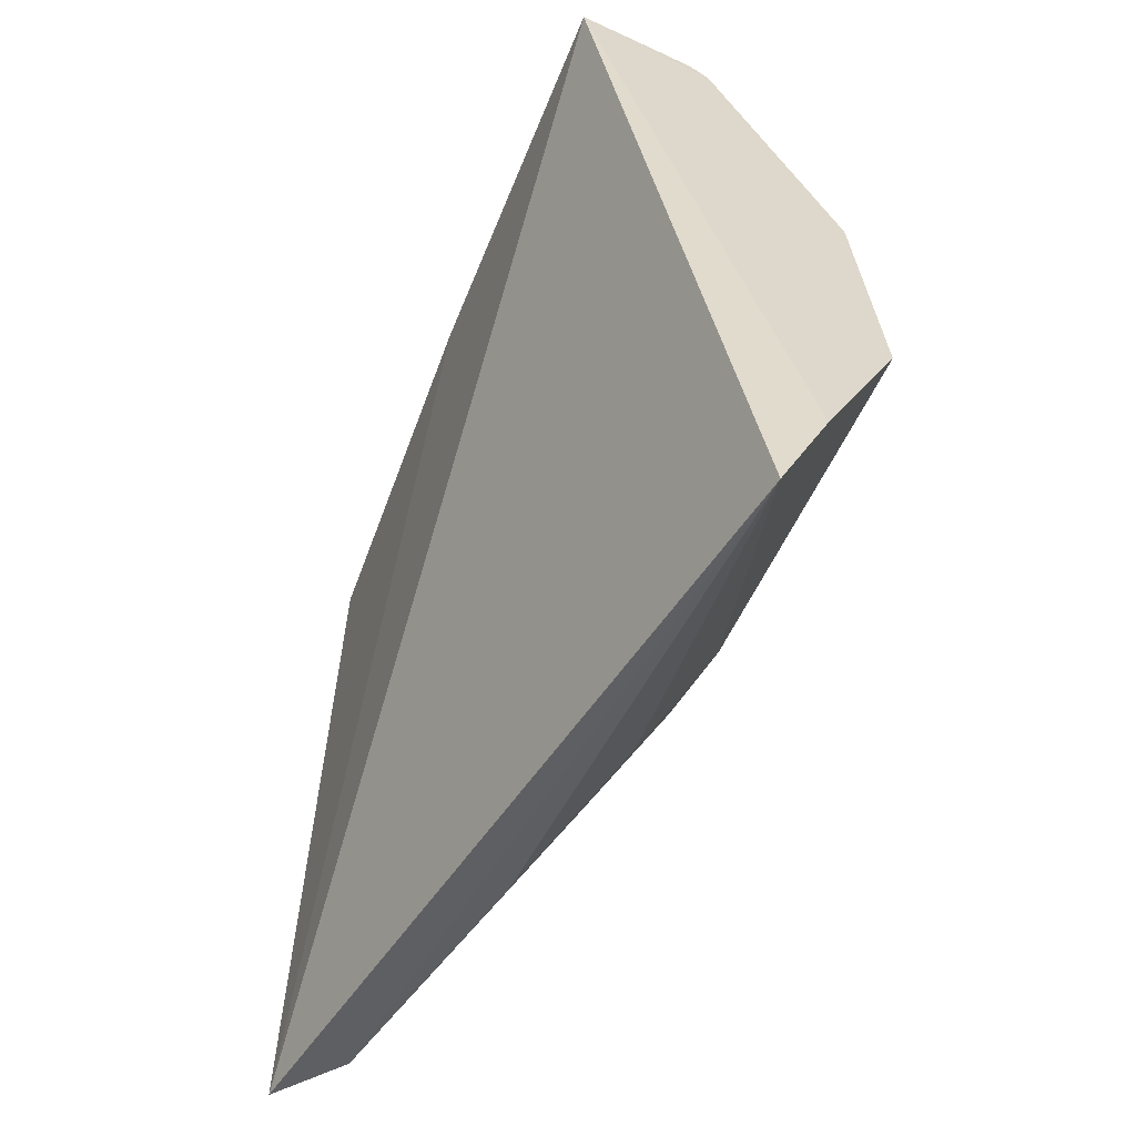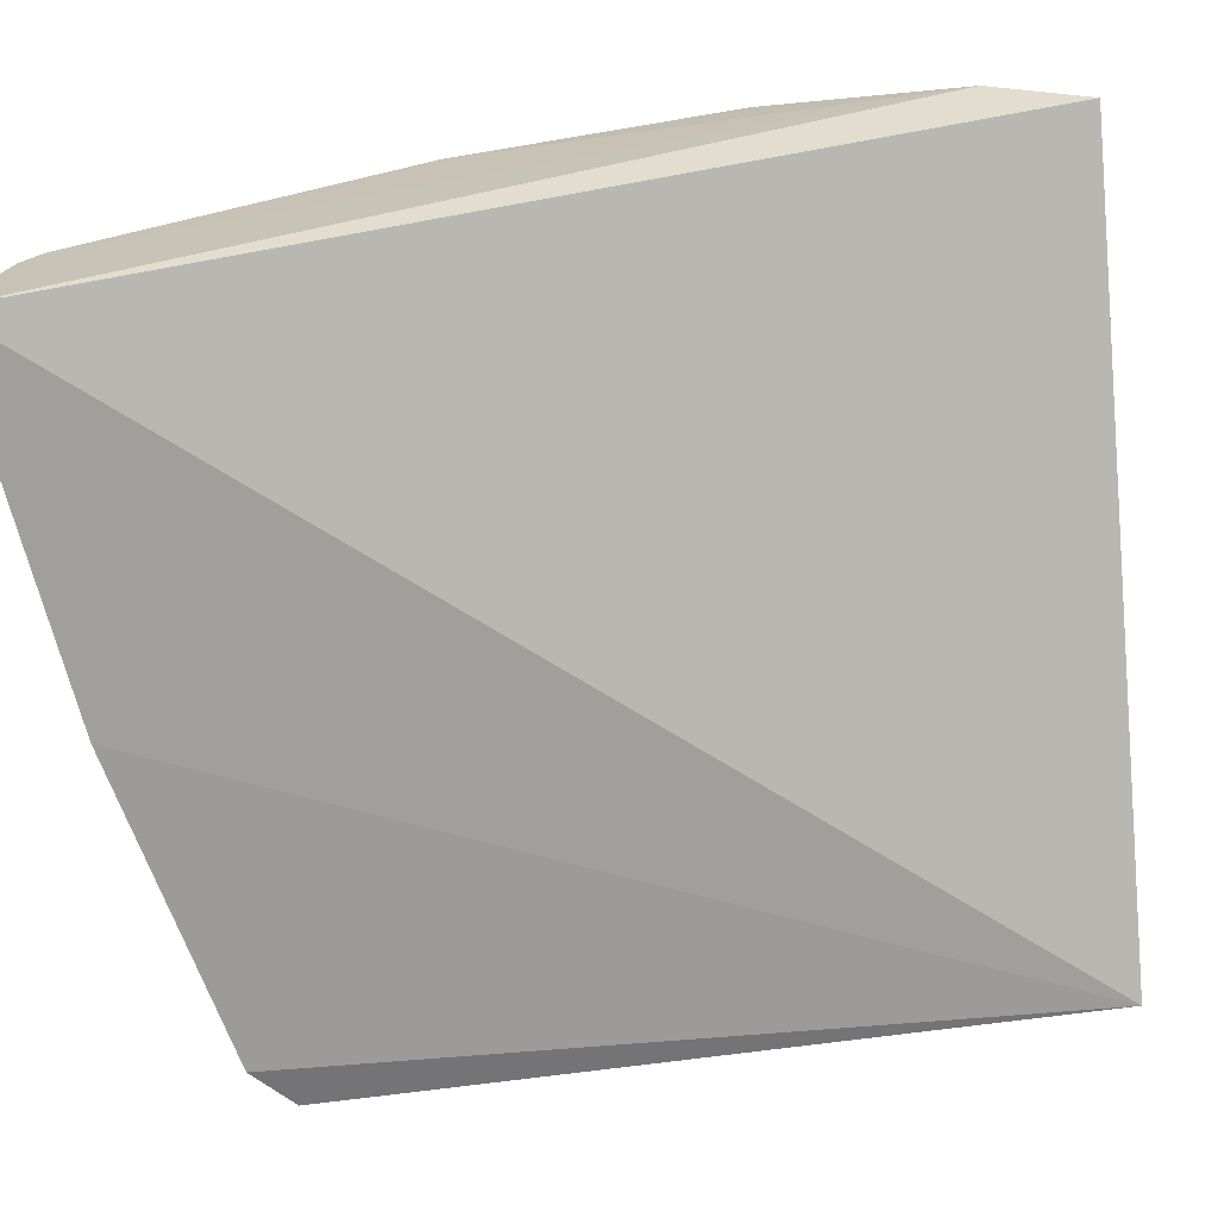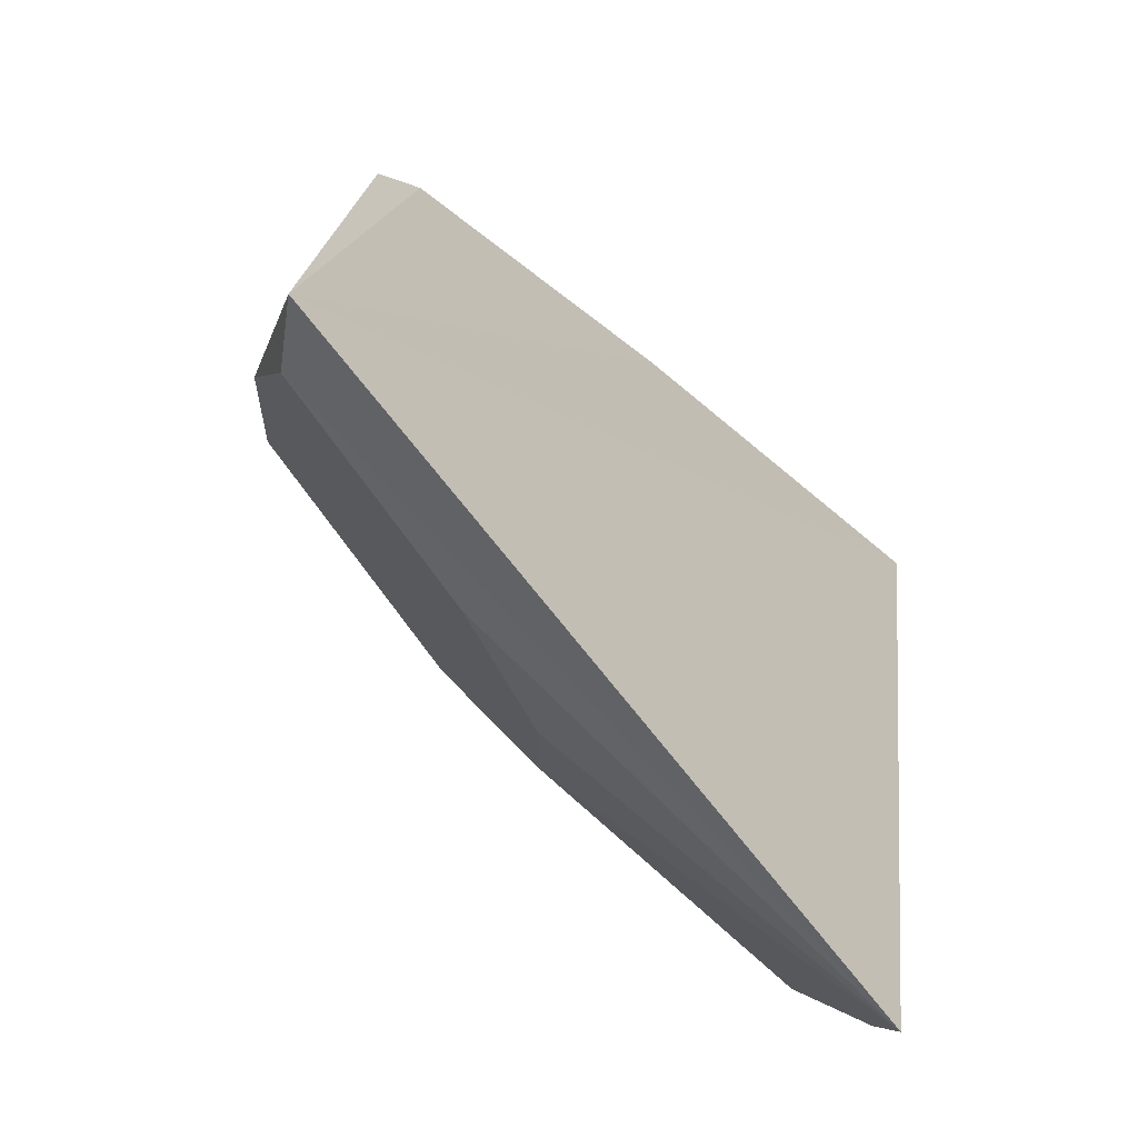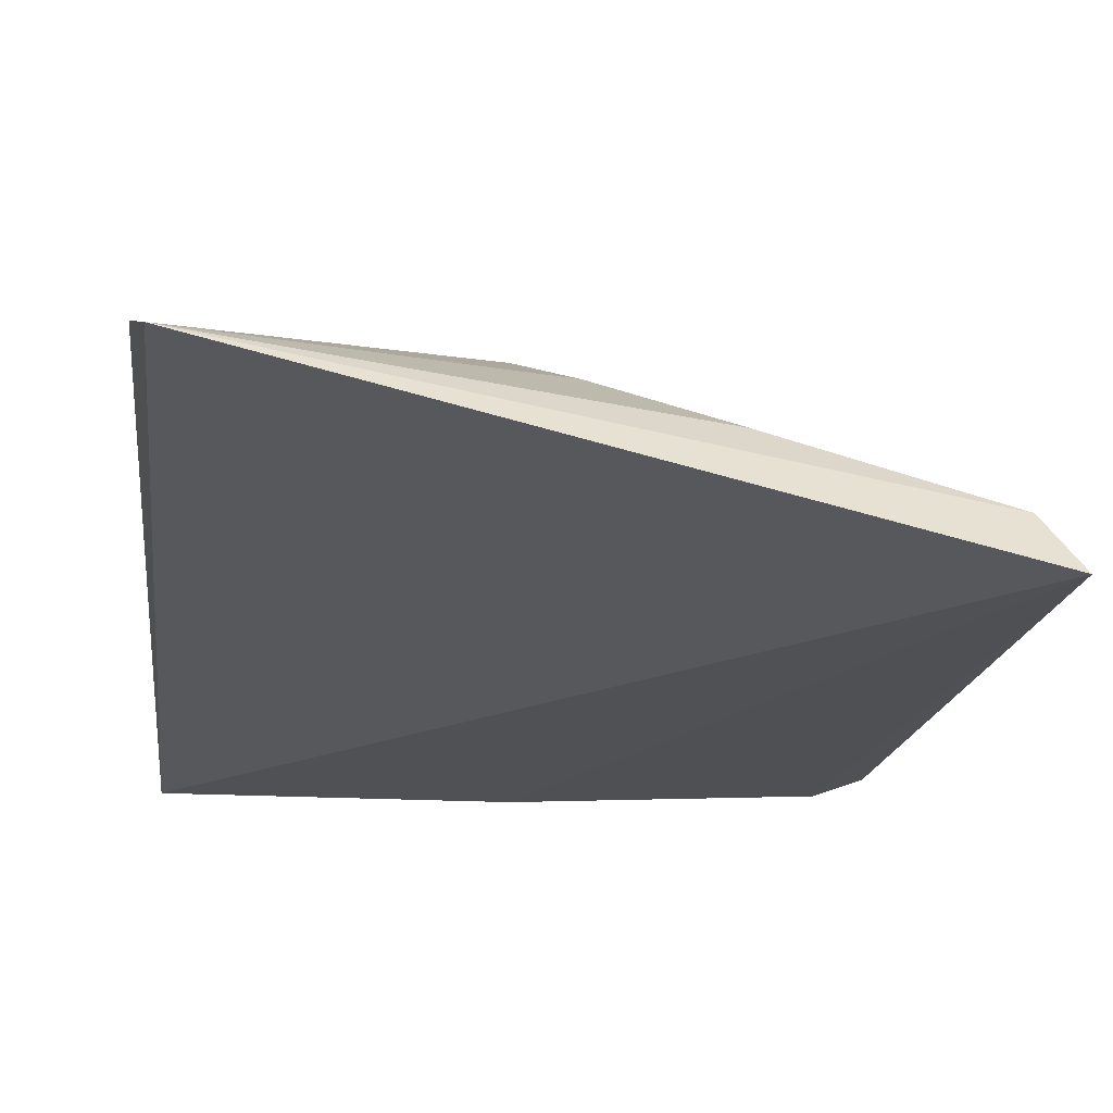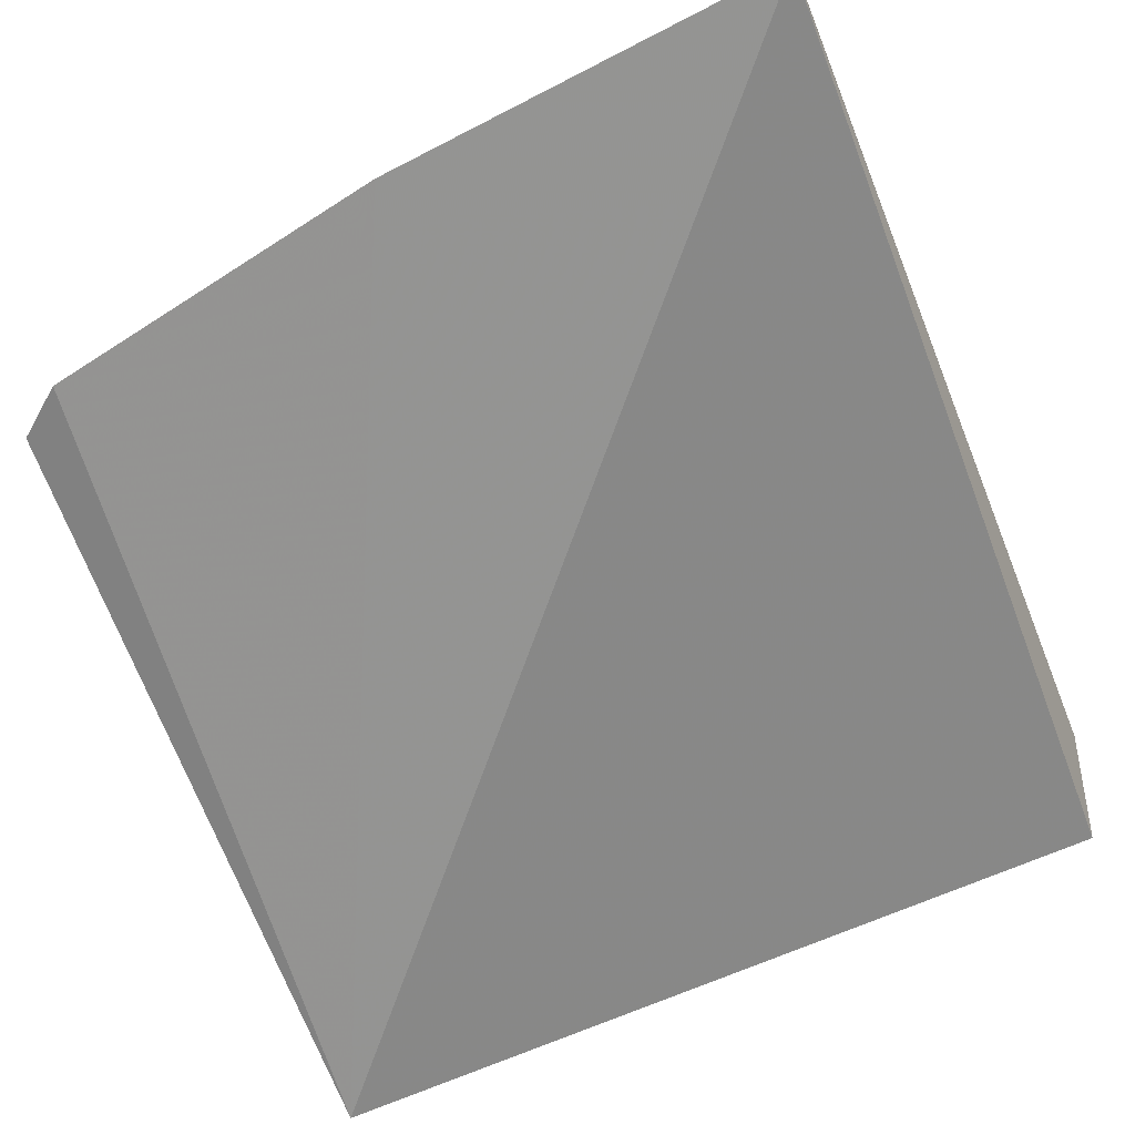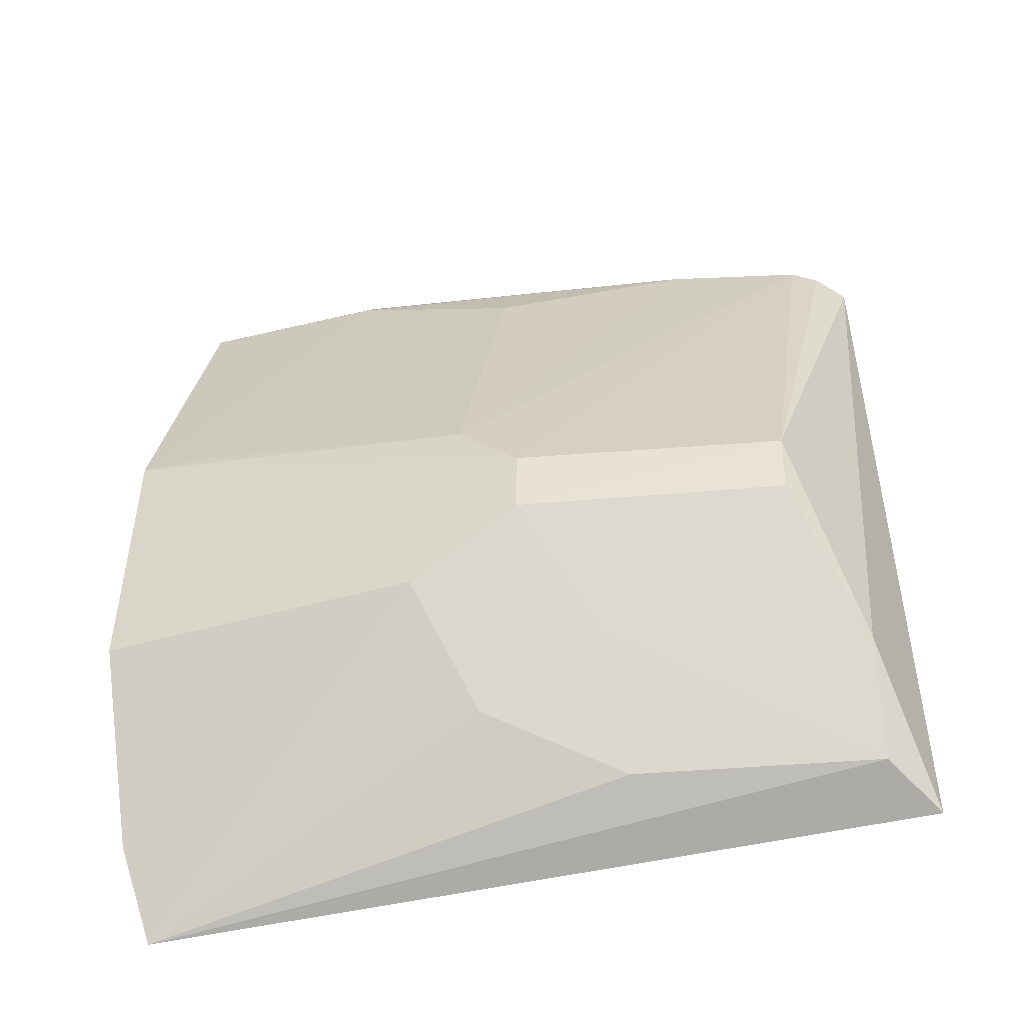
<metadata>
{"format":"obj","ext":"obj","renderer":"f3d","projection":"perspective","resolution":1024,"background":"white","views":[{"elev":-61.1,"azim":-111.6,"up":"+Y"},{"elev":-69.5,"azim":-80.7,"up":"+Z"},{"elev":-72.8,"azim":140.8,"up":"+Y"},{"elev":-18.1,"azim":-6.3,"up":"+Z"},{"elev":-67.5,"azim":-158.1,"up":"+Z"},{"elev":-42.9,"azim":21.0,"up":"+Y"}]}
</metadata>
<code>
v 0.4443 -0.07869 0.07655
v 0.4362 -0.07153 0.09075
v 0.268 -0.09401 0.1127
v 0.2647 0.1249 0.07621
v 0.4396 0.09374 0.07688
v 0.4383 -0.04562 0.1012
v 0.4289 0.1022 0.07439
v 0.3395 -0.0264 0.1358
v 0.3531 0.1168 0.07422
v 0.3511 -0.05636 0.1206
v 0.2637 0.03489 0.1367
v 0.4264 0.00365 0.1196
v 0.3815 -0.07165 0.1058
v 0.3661 -0.0114 0.1363
v 0.2637 -0.07257 0.1221
v 0.3092 0.1105 0.1055
v 0.4262 -0.01073 0.1195
v 0.2641 -0.02839 0.1405
v 0.3808 -0.04101 0.1195
v 0.264 0.1115 0.1084
v 0.3095 0.1136 0.1029
v 0.4276 0.09956 0.08469
v 0.3506 0.01875 0.1346
v 0.3661 0.00411 0.1359
v 0.2642 0.1161 0.1037
v 0.434 0.09611 0.08307
v 0.3961 0.1038 0.09097
v 0.2788 0.03449 0.1356
v 0.3509 0.09493 0.1054
v 0.3523 0.113 0.08829
f 1 2 3
f 1 3 4
f 6 2 1
f 6 1 5
f 7 5 1
f 9 7 1
f 9 1 4
f 10 8 3
f 12 6 5
f 13 10 3
f 13 3 2
f 14 8 10
f 15 4 3
f 15 3 8
f 17 6 12
f 17 12 14
f 17 14 2
f 17 2 6
f 18 8 14
f 18 15 8
f 18 11 15
f 19 14 10
f 19 10 13
f 19 13 2
f 19 2 14
f 20 15 11
f 20 4 15
f 20 11 16
f 21 9 4
f 21 20 16
f 22 7 9
f 24 18 14
f 24 11 18
f 24 23 11
f 24 14 12
f 24 12 22
f 24 22 23
f 25 21 4
f 25 4 20
f 25 20 21
f 26 5 7
f 26 7 22
f 26 22 12
f 26 12 5
f 27 21 16
f 27 23 22
f 28 23 16
f 28 16 11
f 28 11 23
f 29 27 16
f 29 16 23
f 29 23 27
f 30 9 21
f 30 21 27
f 30 27 22
f 30 22 9

</code>
